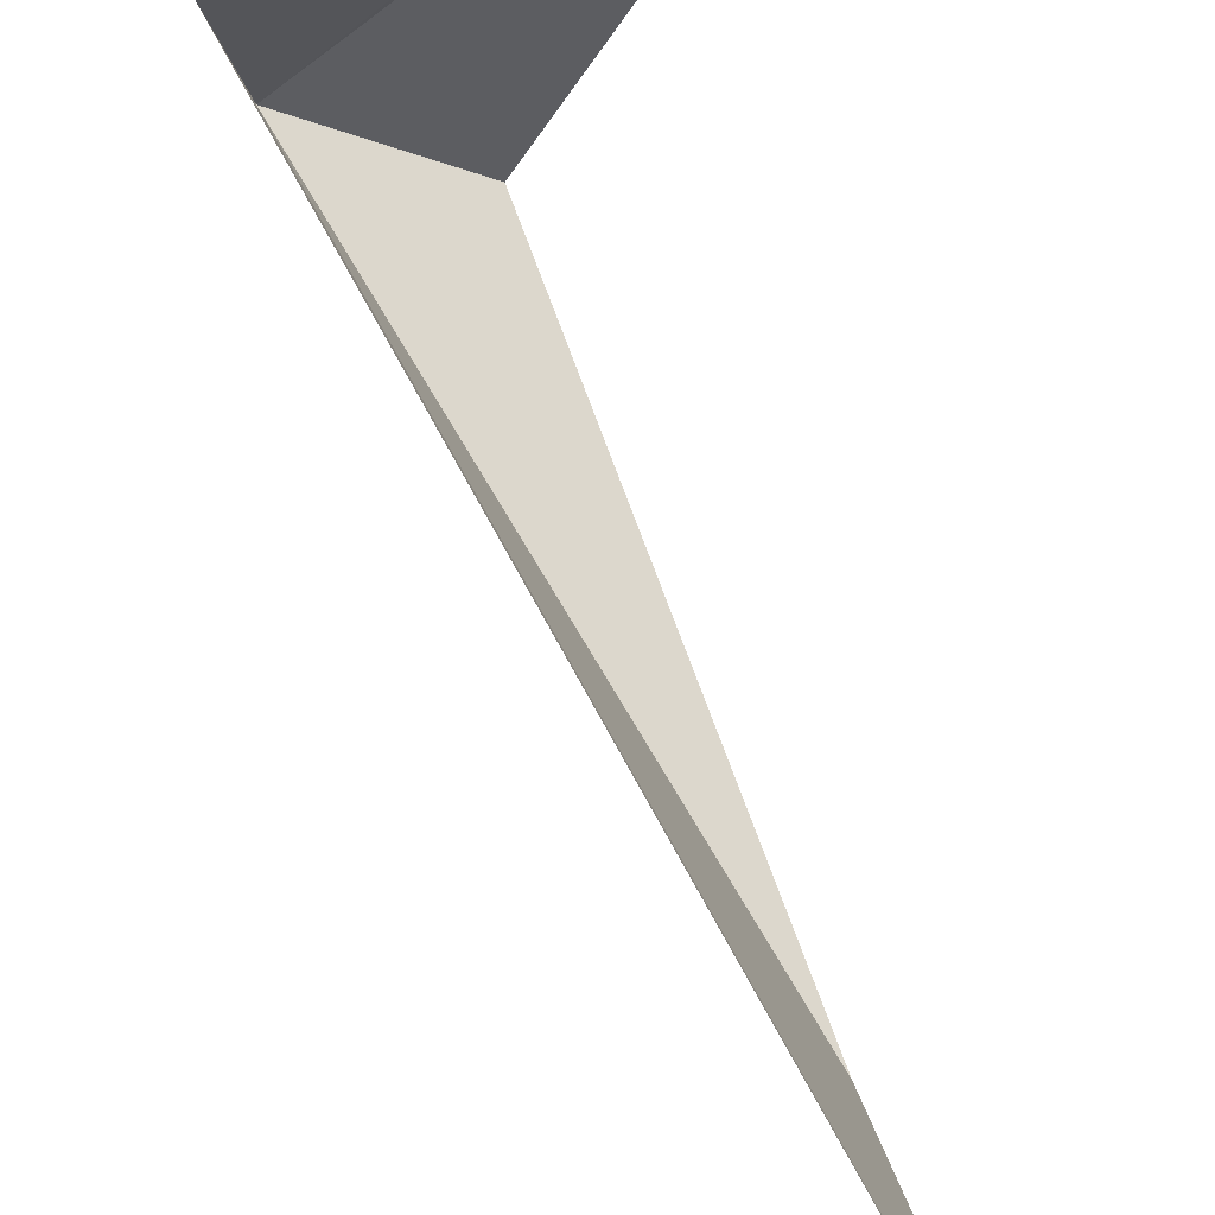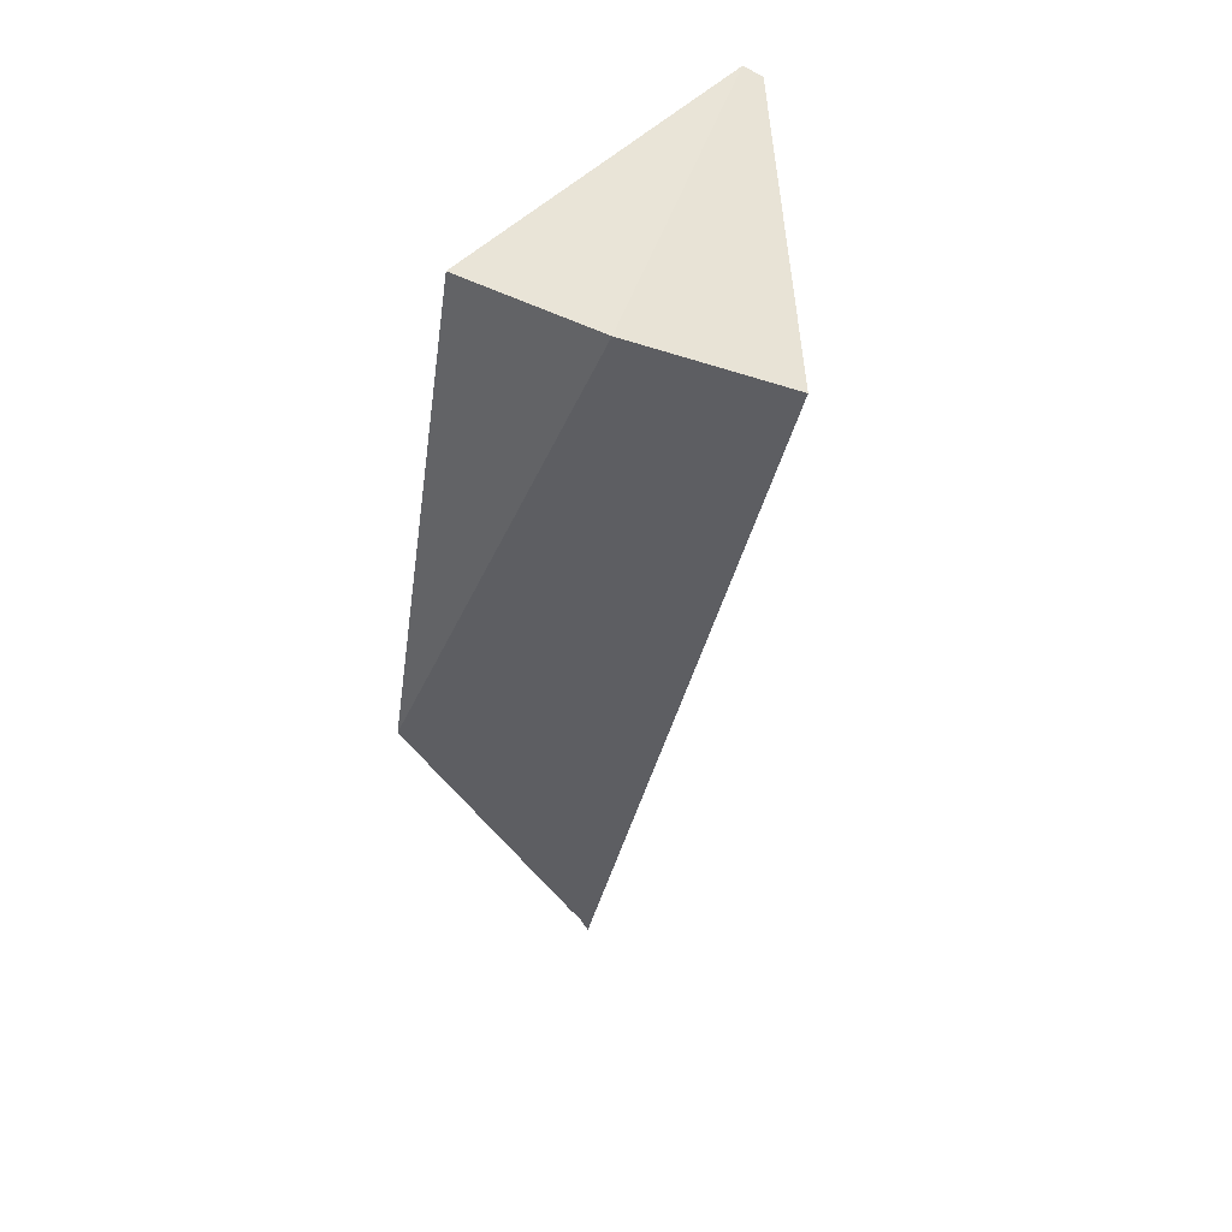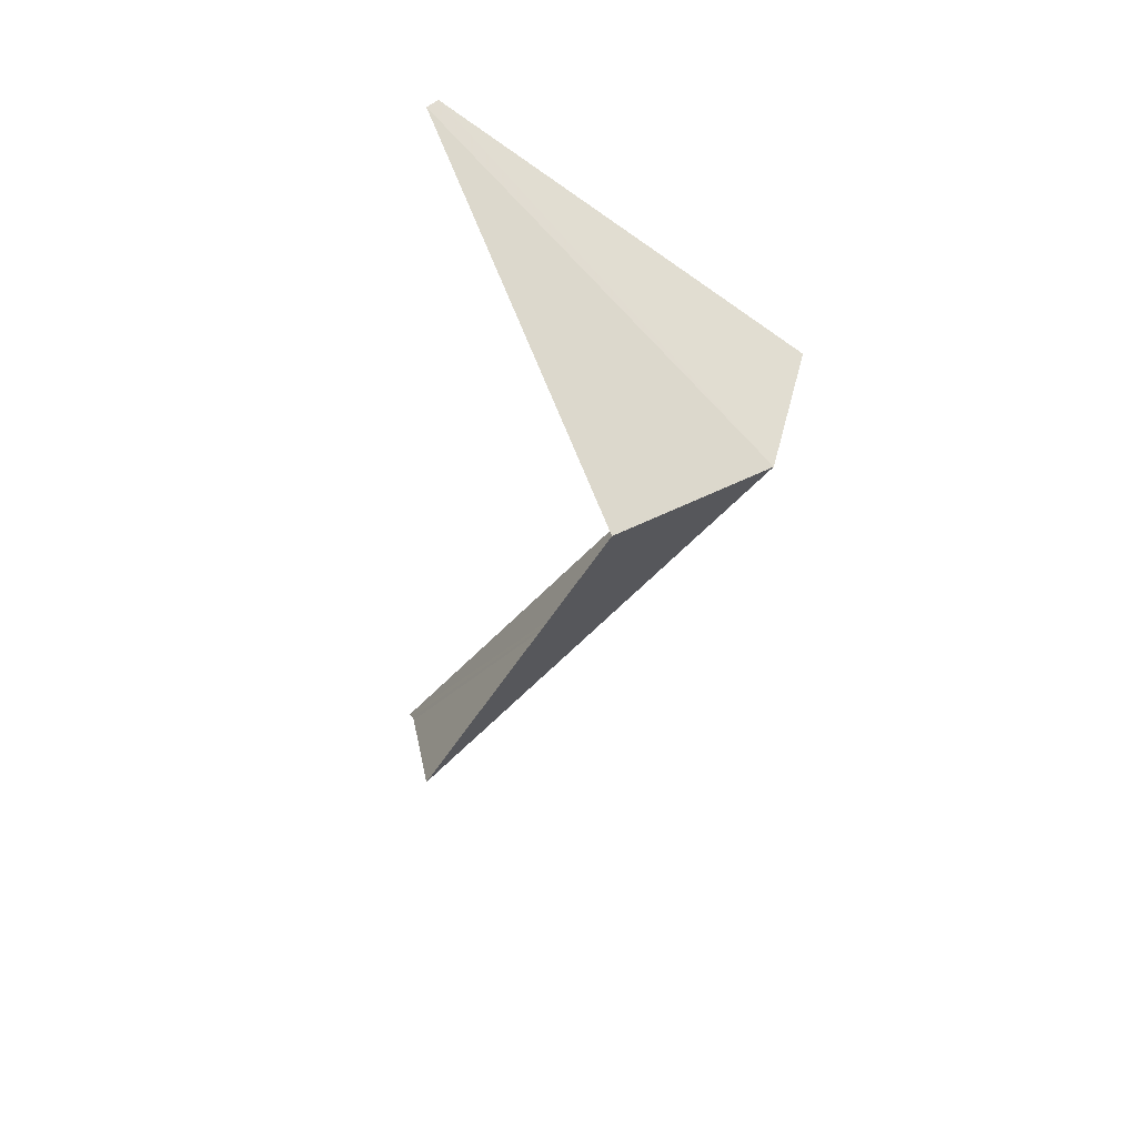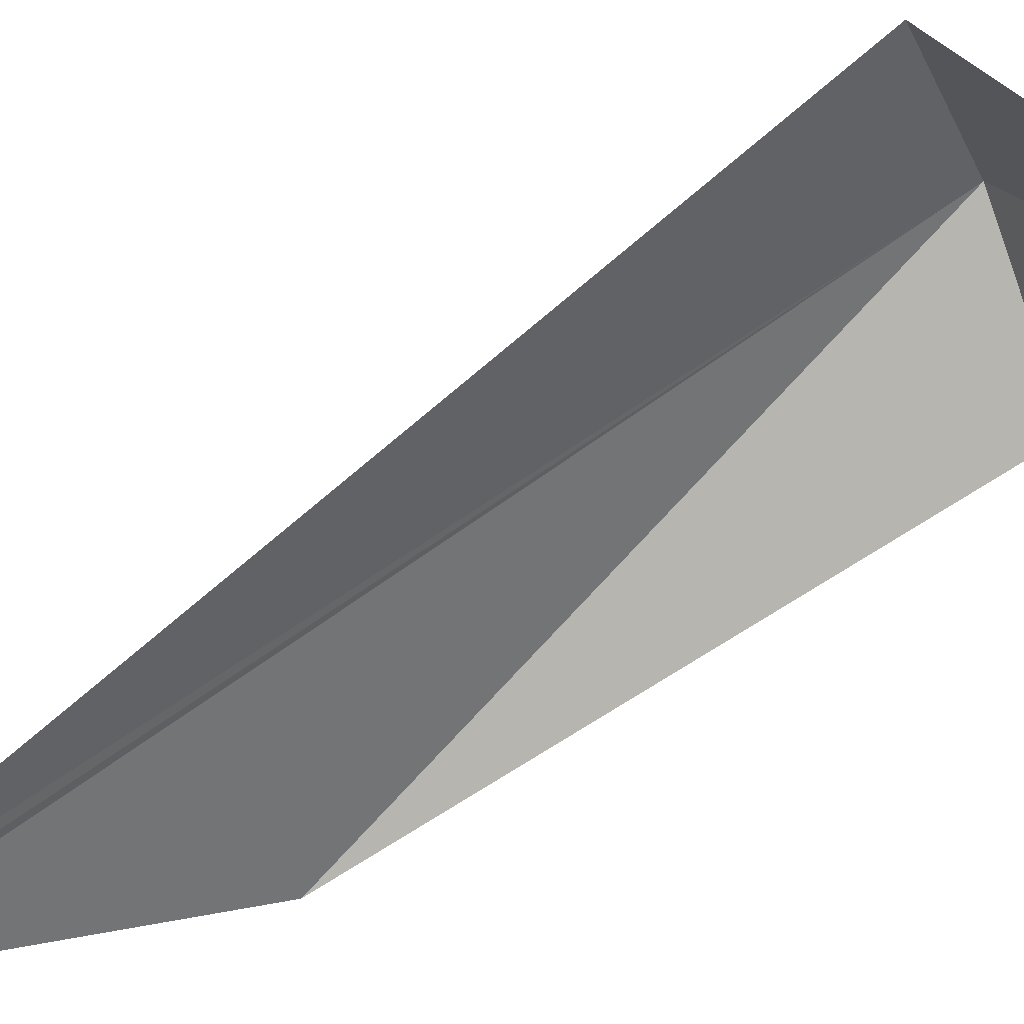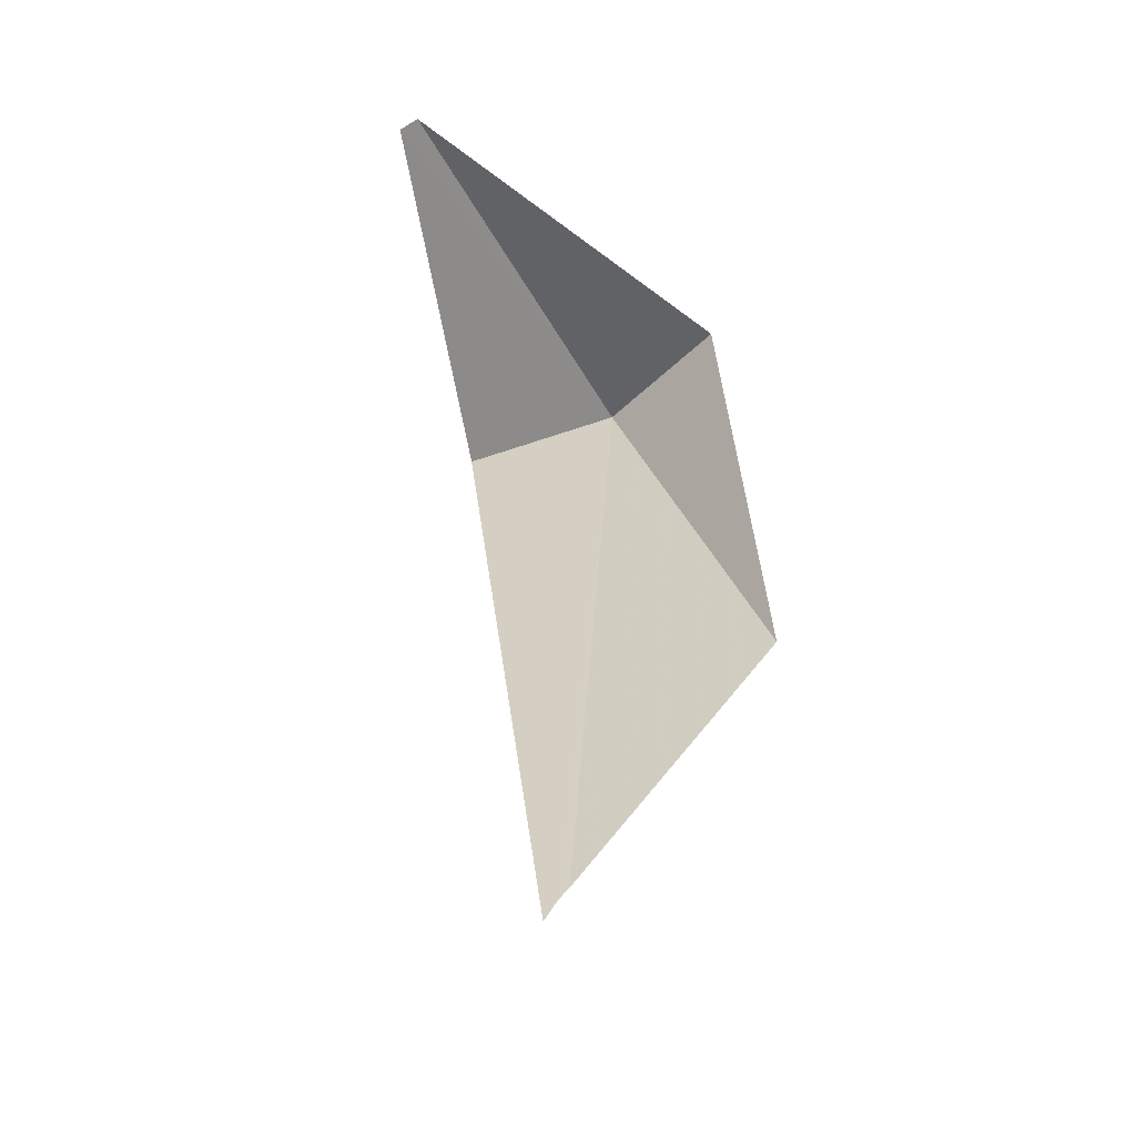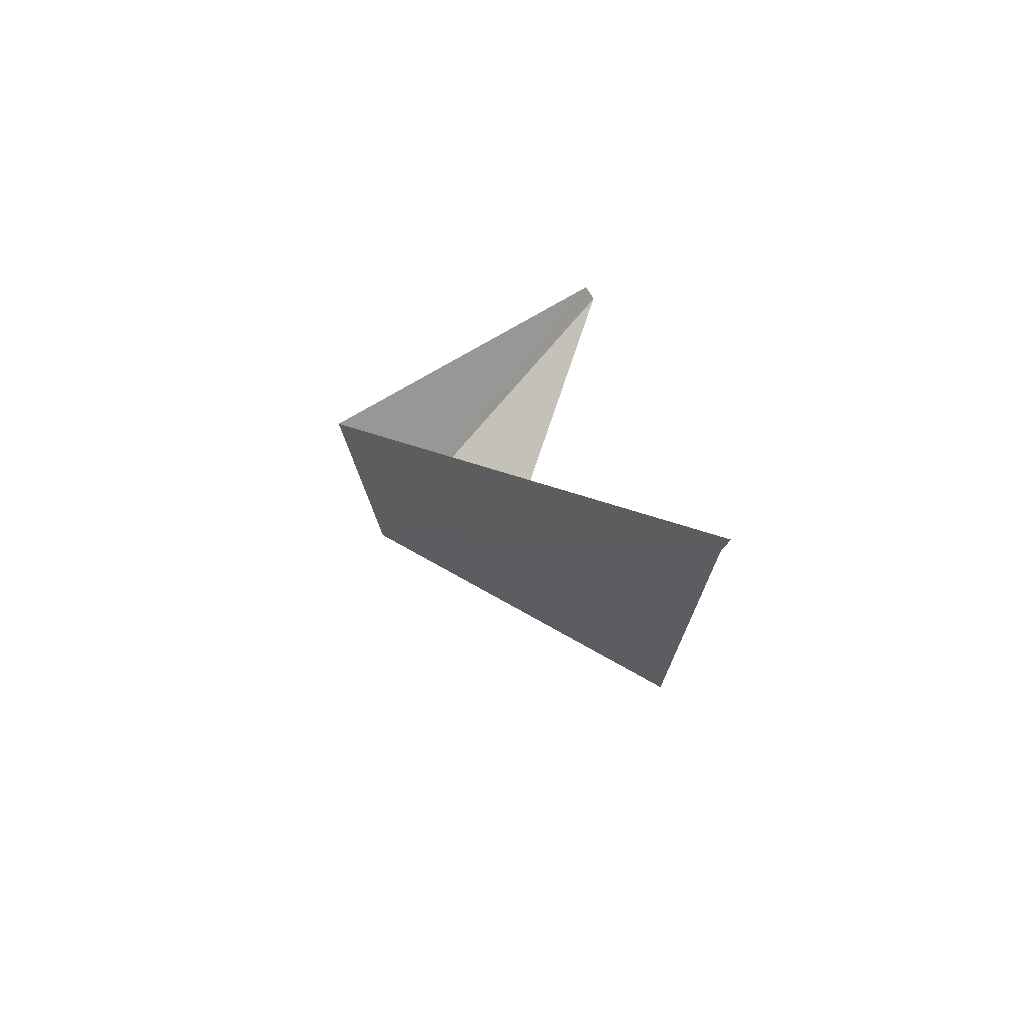
<metadata>
{"format":"obj","ext":"obj","renderer":"f3d","projection":"perspective","resolution":1024,"background":"white","views":[{"elev":59.6,"azim":-179.1,"up":"+Y"},{"elev":24.5,"azim":72.6,"up":"+Z"},{"elev":60.6,"azim":8.5,"up":"+Z"},{"elev":61.9,"azim":-103.2,"up":"+Y"},{"elev":-32.9,"azim":-93.0,"up":"+Z"},{"elev":-78.4,"azim":-167.9,"up":"+Z"}]}
</metadata>
<code>
v -181.6 24.41 31.49
v -183.1 24.7 28.31
v -182.8 23.89 29.48
v -183.1 24.74 28.26
v -183.2 24.8 28.16
v -181.5 25.09 31.25
v -182.1 23.98 31.61
v -183 25.37 32.07
v -182.9 25.45 32.02
f 1 3 2
f 1 2 4
f 1 4 5
f 1 5 6
f 1 9 8
f 1 6 9
f 1 7 3
f 1 8 7

</code>
